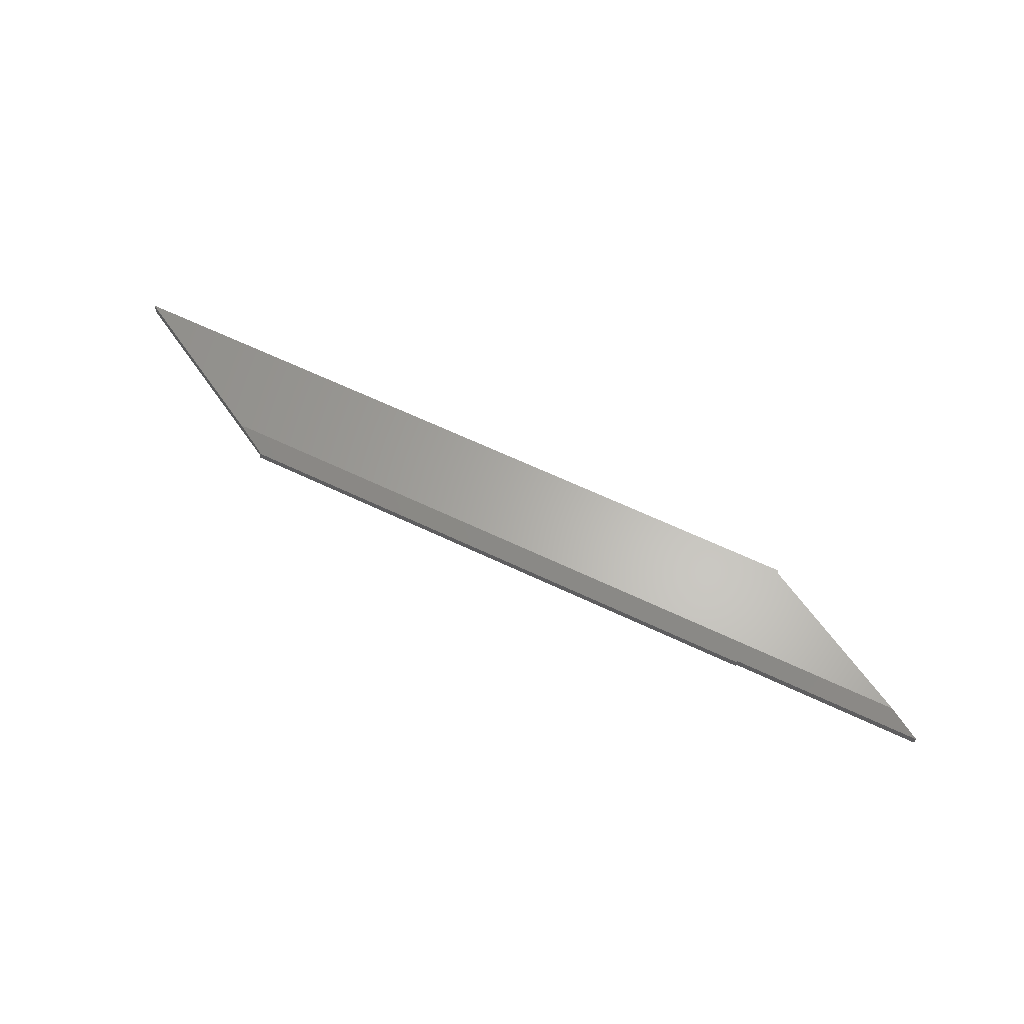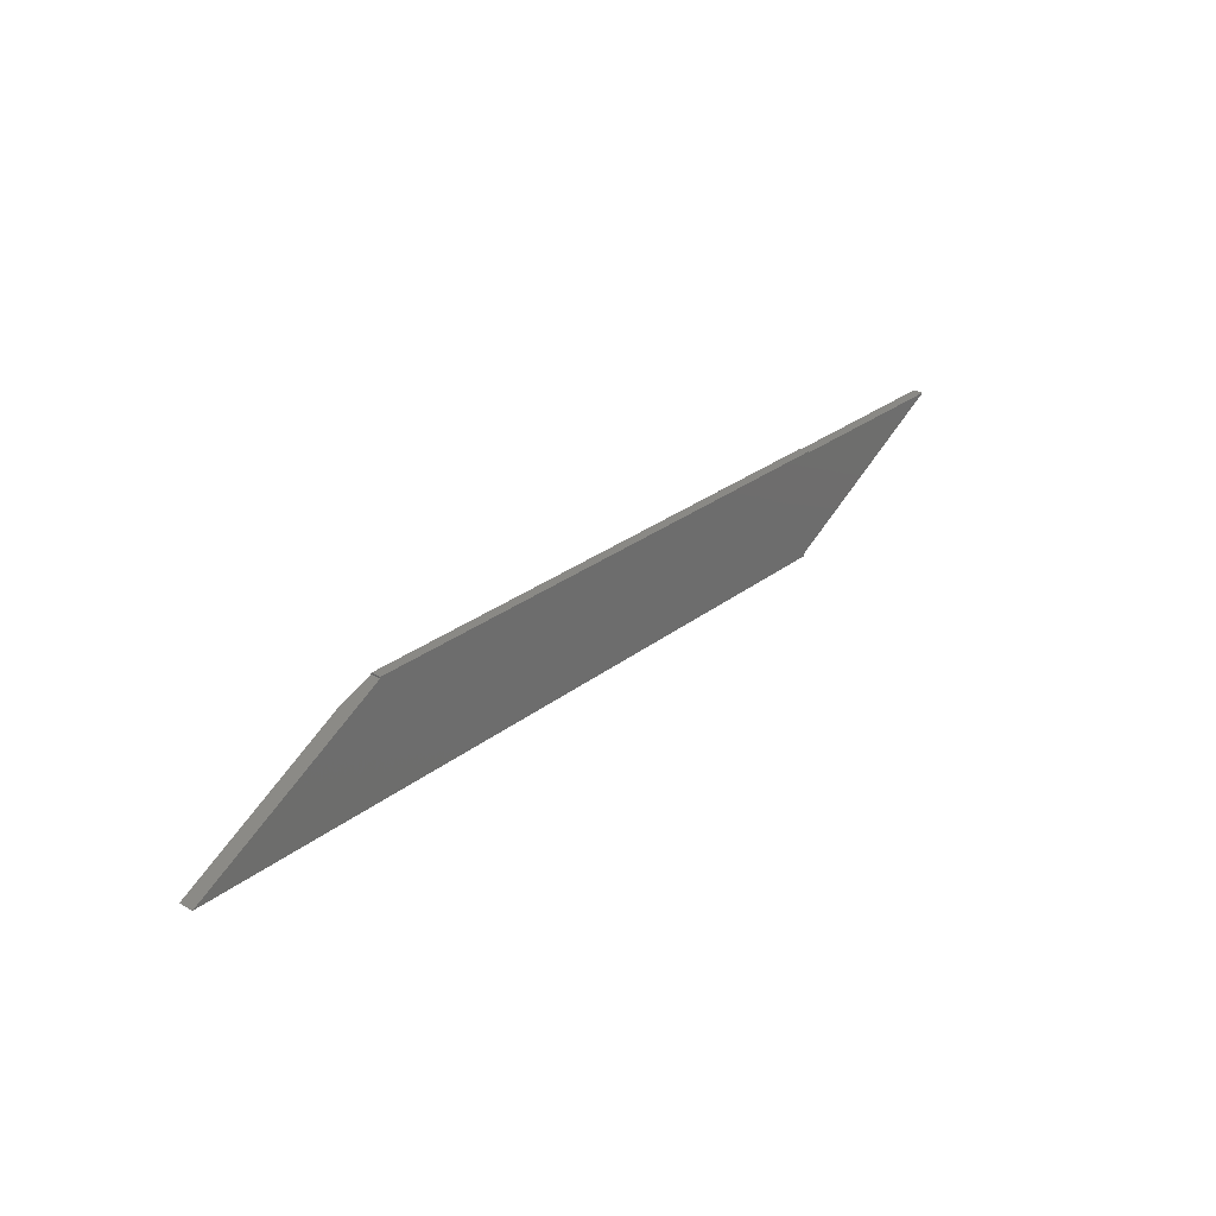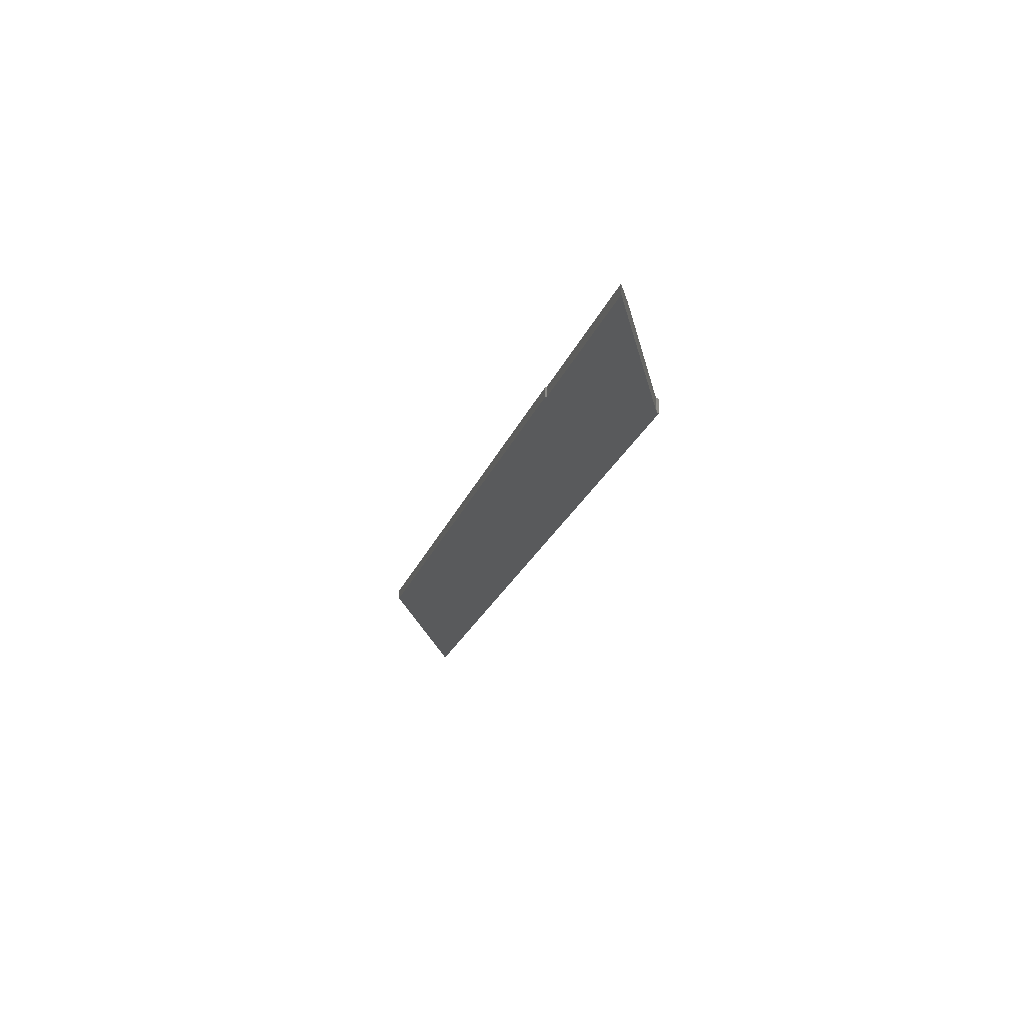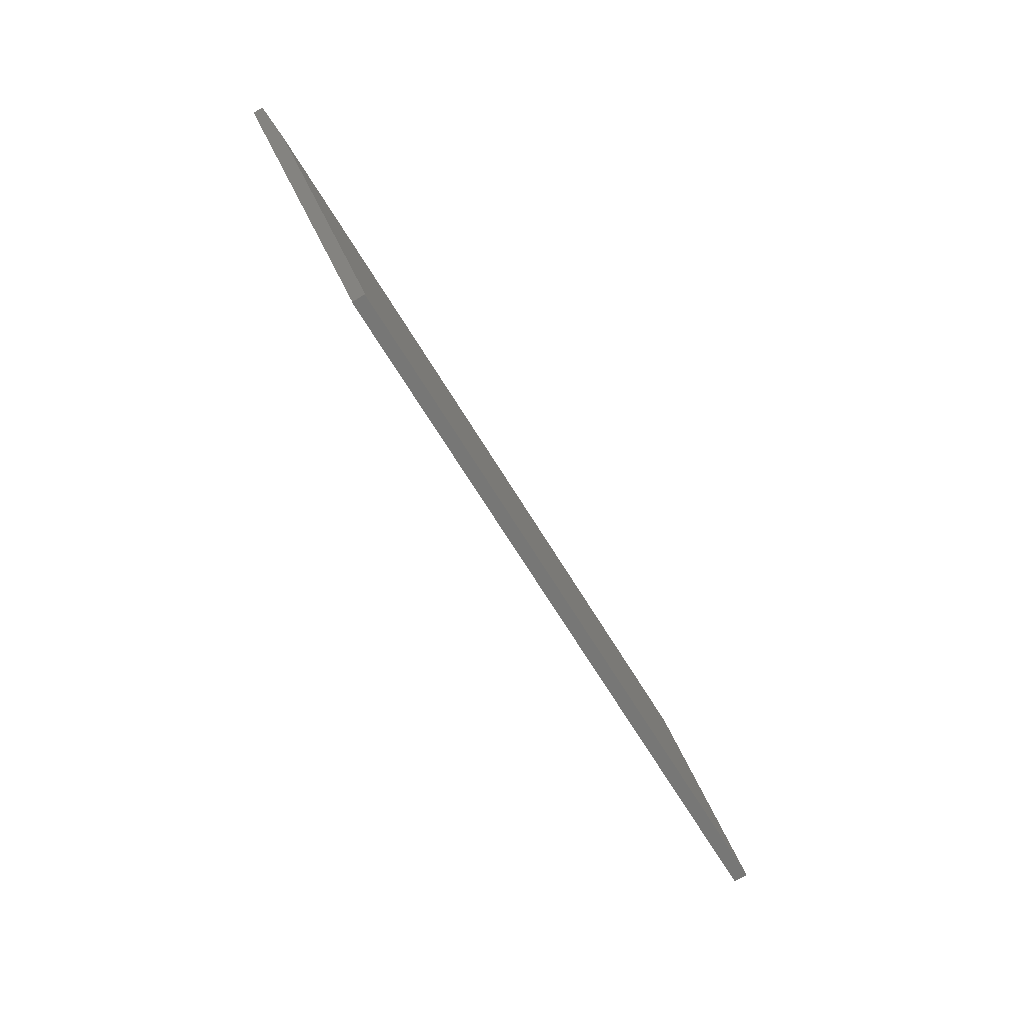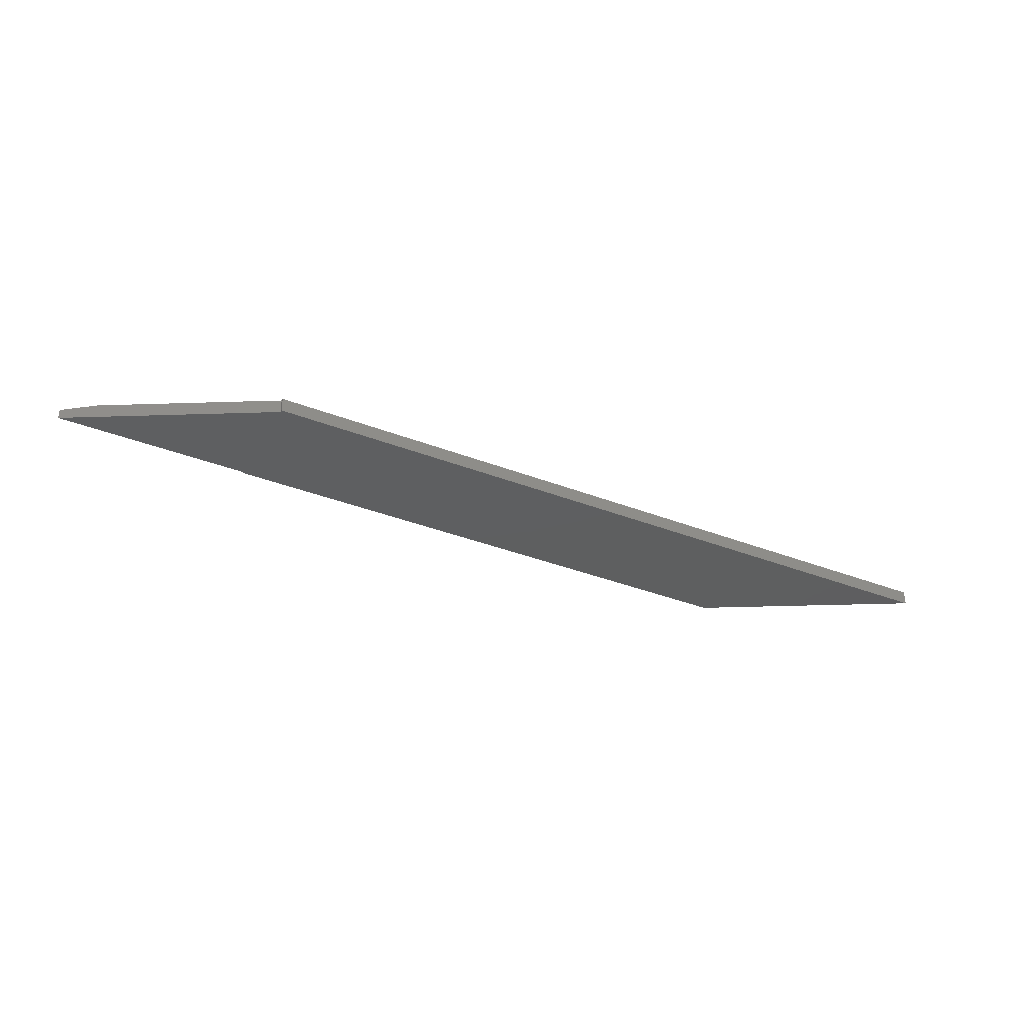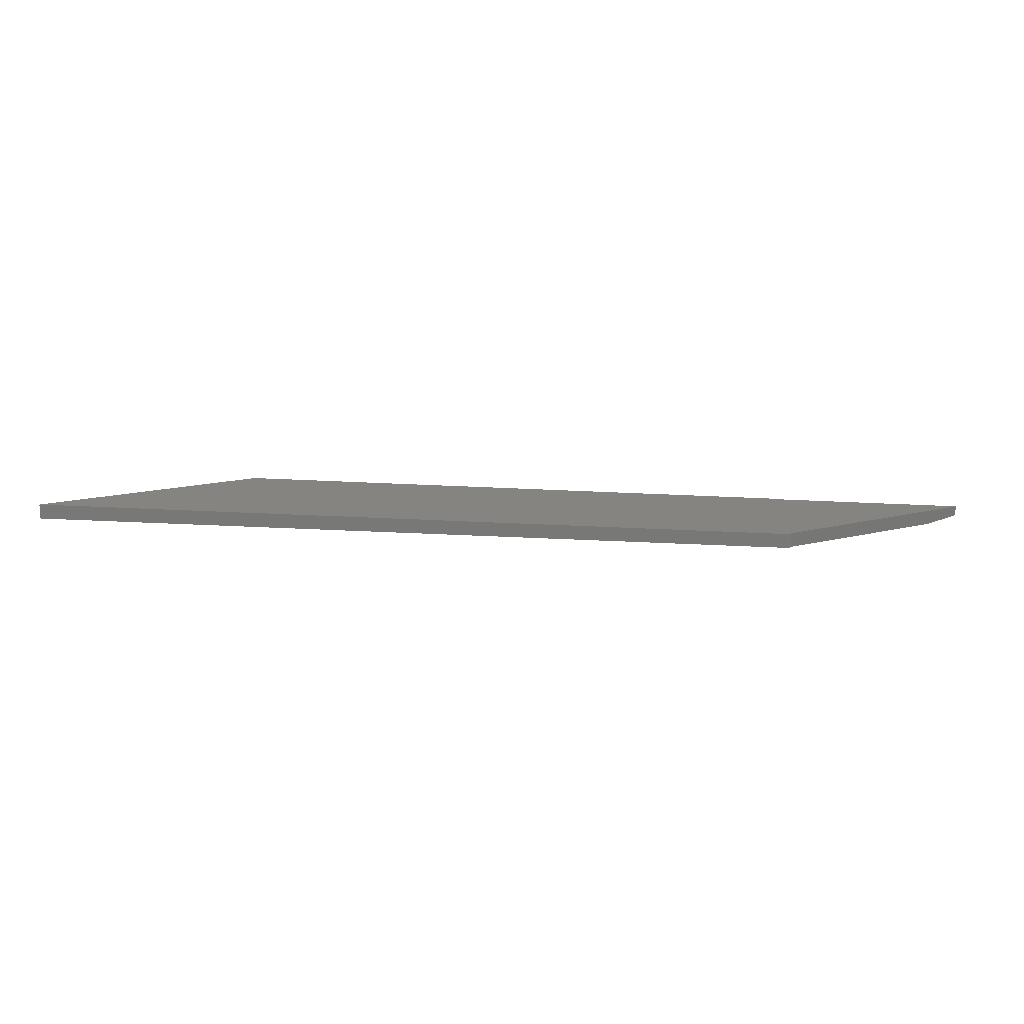
<metadata>
{"format":"stl","ext":"stl","renderer":"f3d","projection":"perspective","resolution":1024,"background":"white","views":[{"elev":63.7,"azim":25.7,"up":"+Y"},{"elev":28.6,"azim":-49.0,"up":"+Z"},{"elev":-23.1,"azim":72.7,"up":"+Y"},{"elev":-69.5,"azim":121.6,"up":"+Z"},{"elev":-36.7,"azim":153.2,"up":"+Y"},{"elev":-70.9,"azim":-2.4,"up":"+Z"}]}
</metadata>
<code>
# stl→obj: 18 verts, 32 faces
v -0.4375 -0.02344 0.09062
v -0.4375 -0.007812 0.09062
v -0.4375 -0.02344 0.0884
v -0.4375 -0.007257 0.0884
v 0.4453 -0.02344 0.09062
v 0.4453 -0.007812 0.09062
v 0.4453 -0.02344 0.0884
v 0.4453 -0.007257 0.0884
v 0.75 -0.02344 0.0884
v 0.75 -0.007257 0.0884
v 0.4453 -0.02344 -0.08158
v 0.4453 4.925e-17 -0.08158
v 0.698 7.11e-17 0.05937
v 0.4453 4.901e-17 -0.08594
v -0.75 -1.735e-17 -0.08594
v -0.4895 5.178e-18 0.05937
v -0.75 -0.02344 -0.08594
v 0.4453 -0.02344 -0.08594
f 1 2 3
f 3 2 4
f 5 6 1
f 1 6 2
f 7 8 5
f 5 8 6
f 9 10 7
f 7 10 8
f 11 12 9
f 9 12 13
f 9 13 10
f 14 15 12
f 12 15 16
f 12 16 13
f 15 17 16
f 16 17 3
f 16 3 4
f 8 13 16
f 8 10 13
f 4 2 6
f 4 6 8
f 4 8 16
f 5 3 7
f 5 1 3
f 11 9 7
f 11 7 3
f 11 3 17
f 11 17 18
f 17 15 18
f 18 15 14
f 18 14 11
f 11 14 12

</code>
